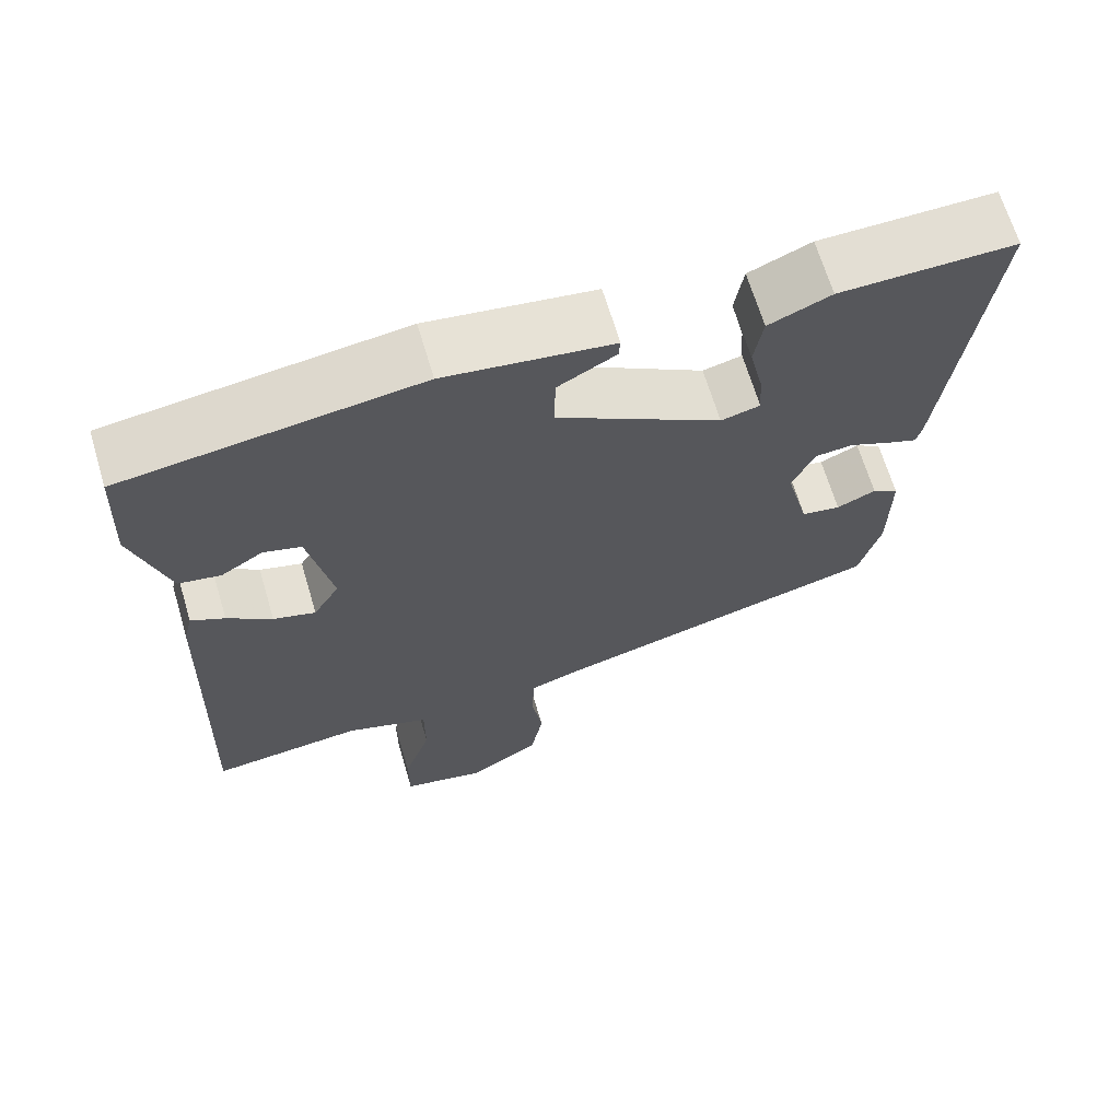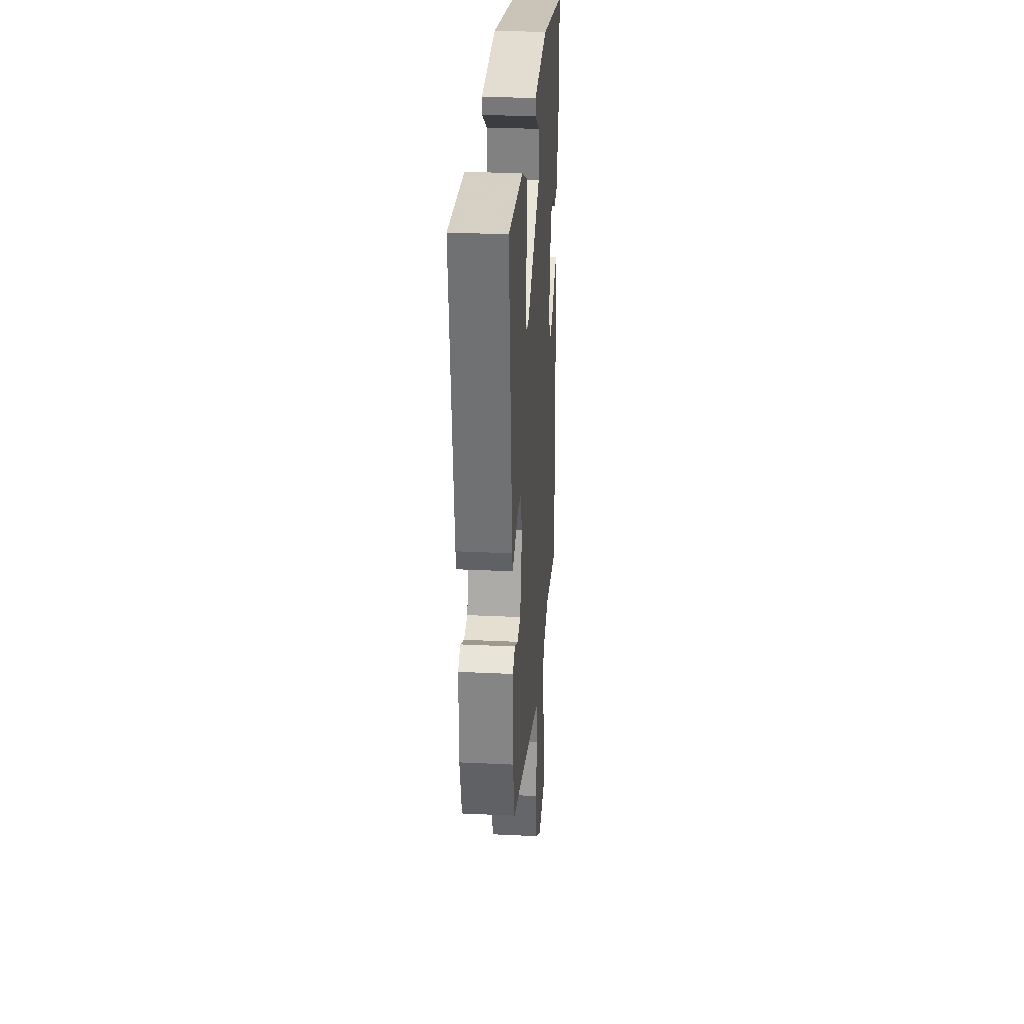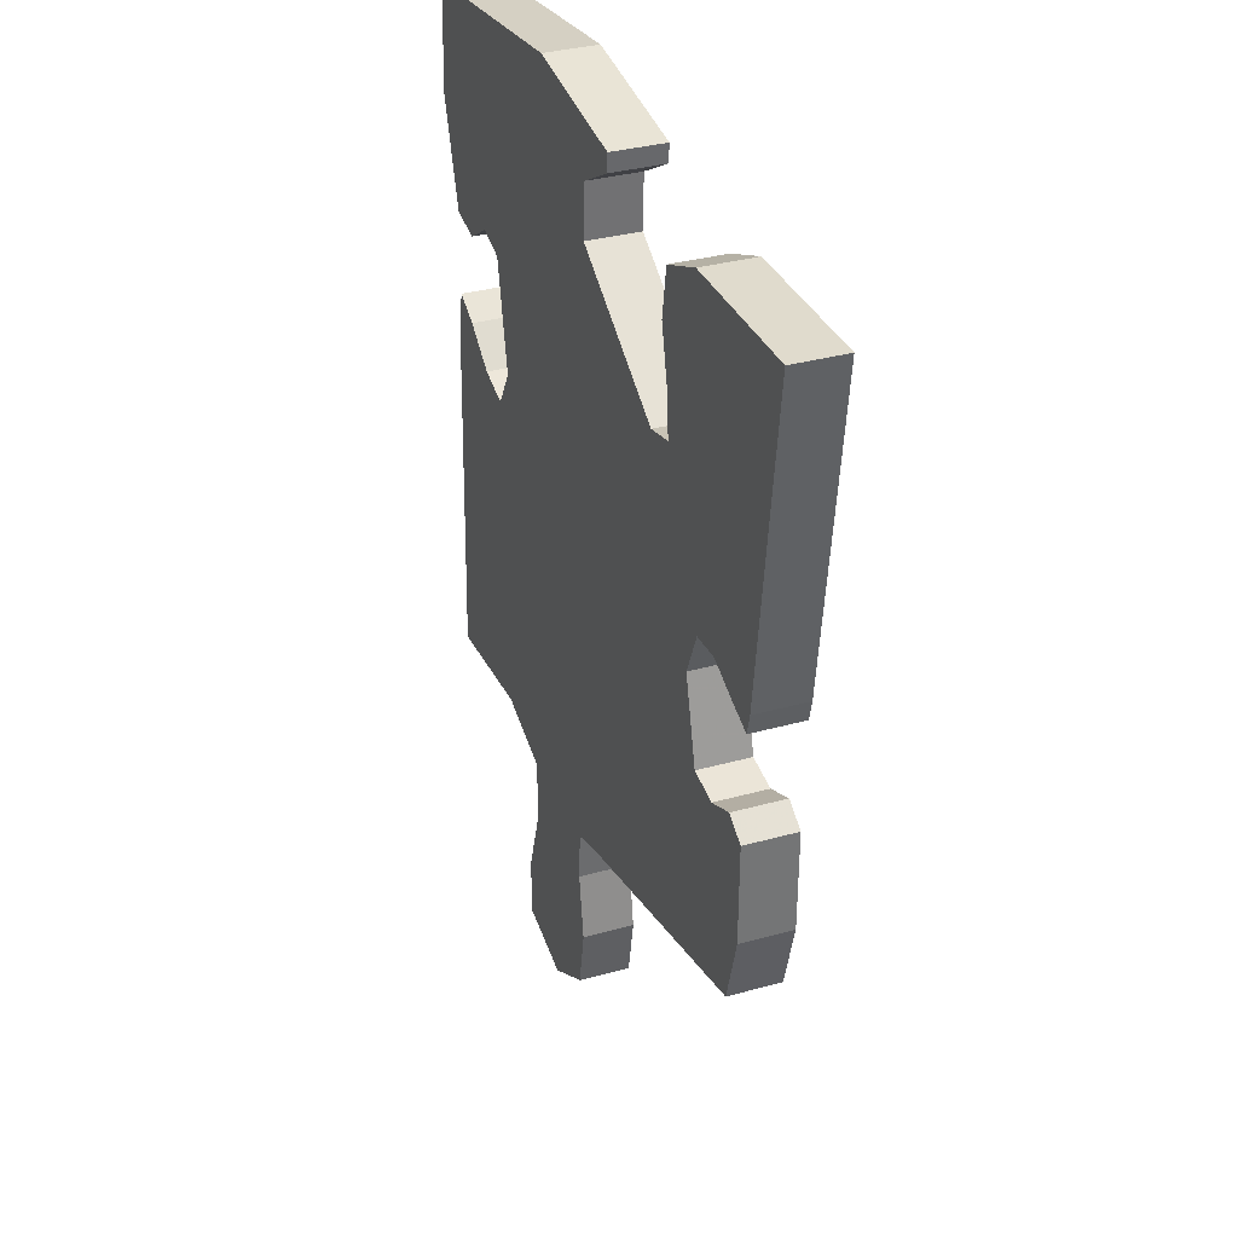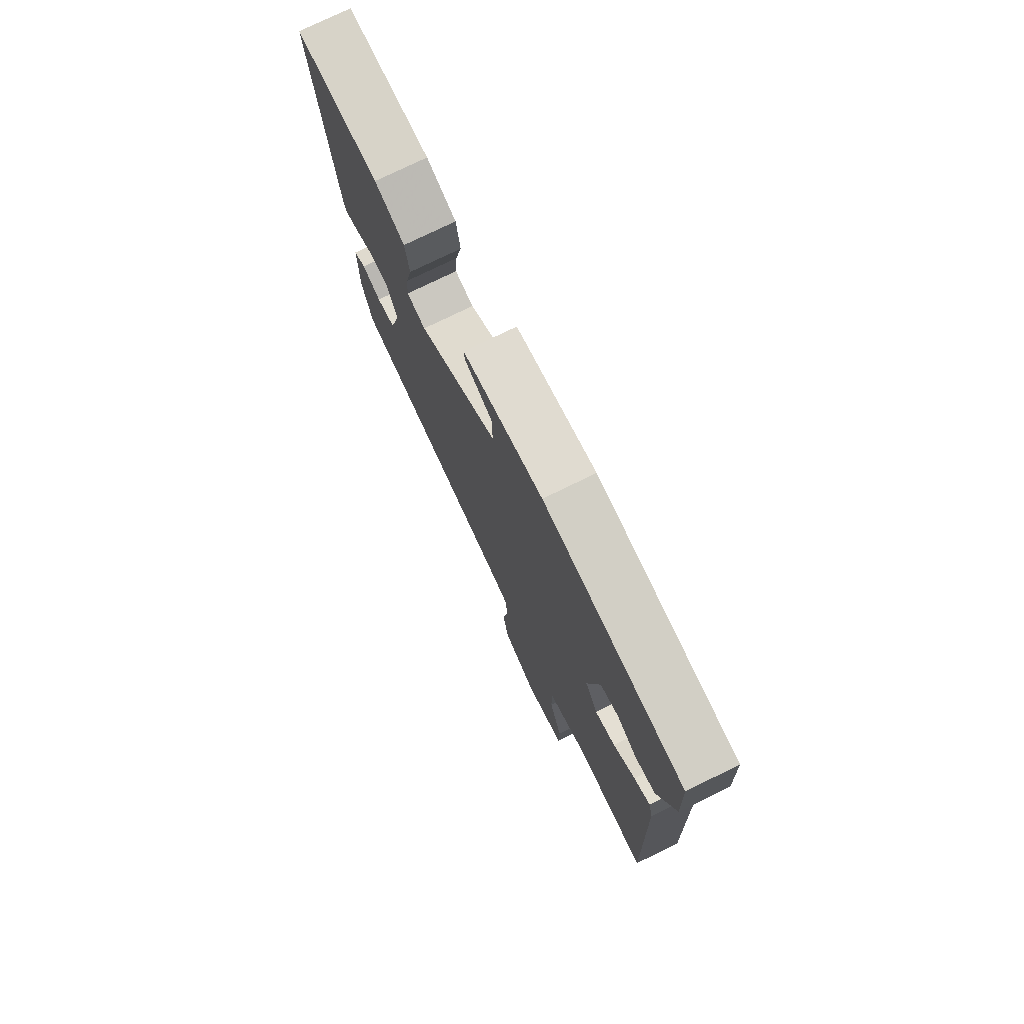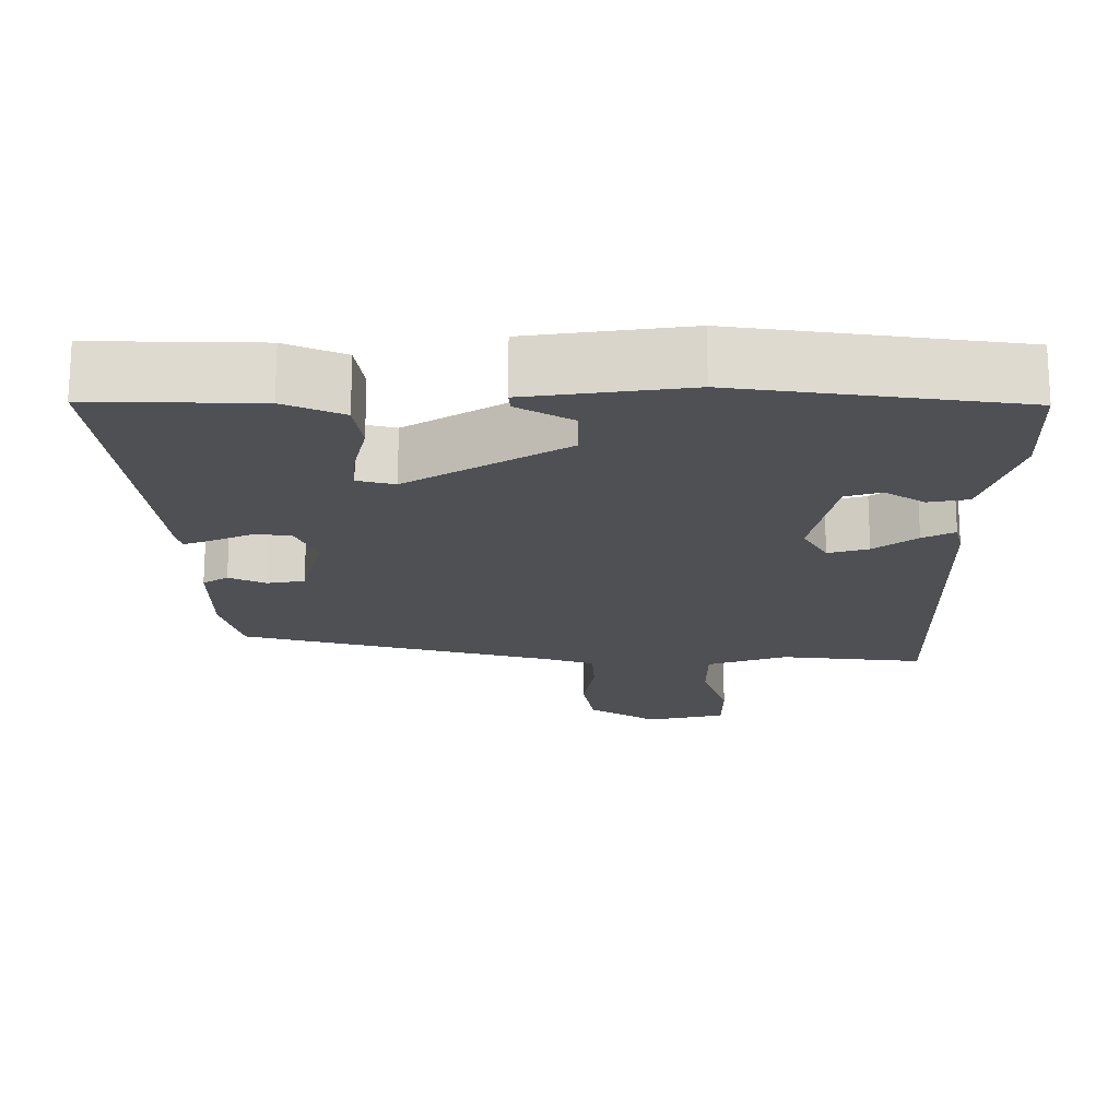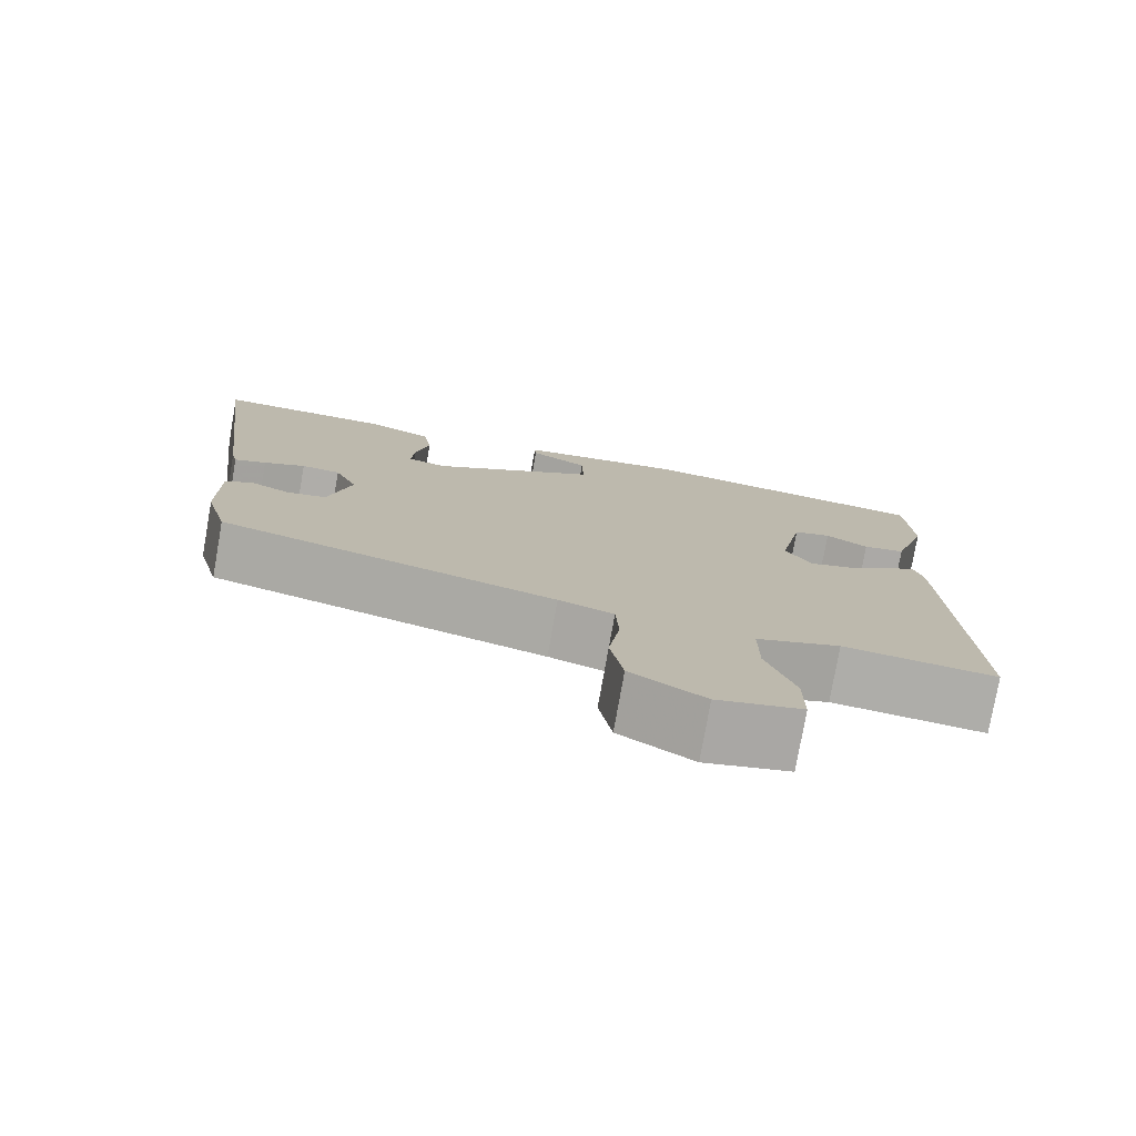
<metadata>
{"format":"obj","ext":"obj","renderer":"f3d","projection":"perspective","resolution":1024,"background":"white","views":[{"elev":66.7,"azim":163.4,"up":"+Z"},{"elev":27.3,"azim":-85.8,"up":"+Z"},{"elev":34.0,"azim":-110.7,"up":"+Z"},{"elev":76.0,"azim":63.9,"up":"+Z"},{"elev":-18.7,"azim":-0.4,"up":"+Y"},{"elev":-77.3,"azim":-10.0,"up":"+Z"}]}
</metadata>
<code>
v 0.495 0.07 -0.486
v 0.305 0.07 -0.467
v 0.2 0.07 -0.504
v 0.2 0.07 -0.594
v 0.235 0.07 -0.699
v 0.235 0.07 -0.783
v 0.13 0.07 -0.808
v 0.039 0.07 -0.751
v 0.023 0.07 -0.663
v 0.037 0.07 -0.571
v 0.033 0.07 -0.501
v -0.035 0.07 -0.479
v -0.448 0.07 -0.372
v -0.475 0.07 -0.273
v -0.476 0.07 -0.135
v -0.443 0.07 -0.114
v -0.394 0.07 -0.136
v -0.345 0.07 -0.127
v -0.316 0.07 -0.013
v -0.344 0.07 0.051
v -0.392 0.07 0.055
v -0.443 0.07 0.032
v -0.482 0.07 0.017
v -0.489 0.07 0.046
v -0.542 0.07 0.48
v -0.323 0.07 0.477
v -0.245 0.07 0.444
v -0.234 0.07 0.376
v -0.251 0.07 0.301
v -0.255 0.07 0.243
v -0.206 0.07 0.231
v 0.001 0.07 0.357
v -0.001 0.07 0.43
v -0.073 0.07 0.47
v -0.075 0.07 0.495
v 0.134 0.07 0.525
v 0.502 0.07 0.477
v 0.509 0.07 0.328
v 0.465 0.07 0.185
v 0.412 0.07 0.175
v 0.359 0.07 0.208
v 0.312 0.07 0.194
v 0.282 0.07 0.045
v 0.315 0.07 -0.011
v 0.368 0.07 0.005
v 0.424 0.07 0.047
v 0.466 0.07 0.069
v 0.477 0.07 0.024
v 0.495 0 -0.486
v 0.305 0 -0.467
v 0.2 0 -0.504
v 0.2 0 -0.594
v 0.235 0 -0.699
v 0.235 0 -0.783
v 0.13 0 -0.808
v 0.039 0 -0.751
v 0.023 0 -0.663
v 0.037 0 -0.571
v 0.033 0 -0.501
v -0.035 0 -0.479
v -0.448 0 -0.372
v -0.475 0 -0.273
v -0.476 0 -0.135
v -0.443 0 -0.114
v -0.394 0 -0.136
v -0.345 0 -0.127
v -0.316 0 -0.013
v -0.344 0 0.051
v -0.392 0 0.055
v -0.443 0 0.032
v -0.482 0 0.017
v -0.489 0 0.046
v -0.542 0 0.48
v -0.323 0 0.477
v -0.245 0 0.444
v -0.234 0 0.376
v -0.251 0 0.301
v -0.255 0 0.243
v -0.206 0 0.231
v 0.001 0 0.357
v -0.001 0 0.43
v -0.073 0 0.47
v -0.075 0 0.495
v 0.134 0 0.525
v 0.502 0 0.477
v 0.509 0 0.328
v 0.465 0 0.185
v 0.412 0 0.175
v 0.359 0 0.208
v 0.312 0 0.194
v 0.282 0 0.045
v 0.315 0 -0.011
v 0.368 0 0.005
v 0.424 0 0.047
v 0.466 0 0.069
v 0.477 0 0.024
f 45 46 47 48
f 44 45 48 1
f 43 44 1 2
f 38 39 40 41
f 38 41 42
f 37 38 42
f 36 37 42
f 33 34 35 36
f 32 33 36 42
f 31 32 42 43
f 26 27 28 29
f 26 29 30
f 25 26 30
f 24 25 30
f 21 22 23 24
f 21 24 30 31
f 14 15 16 17
f 12 13 14 17
f 11 12 17 18
f 7 8 9 10
f 7 10 11
f 4 5 6 7
f 3 4 7 11
f 20 21 31 43
f 19 20 43 2
f 11 18 19
f 2 3 11 19
f 96 95 94 93
f 49 96 93 92
f 50 49 92 91
f 89 88 87 86
f 90 89 86
f 90 86 85
f 90 85 84
f 84 83 82 81
f 90 84 81 80
f 91 90 80 79
f 77 76 75 74
f 78 77 74
f 78 74 73
f 78 73 72
f 72 71 70 69
f 79 78 72 69
f 65 64 63 62
f 65 62 61 60
f 66 65 60 59
f 58 57 56 55
f 59 58 55
f 55 54 53 52
f 59 55 52 51
f 91 79 69 68
f 50 91 68 67
f 67 66 59
f 67 59 51 50
f 1 49 50 2
f 2 50 51 3
f 3 51 52 4
f 4 52 53 5
f 5 53 54 6
f 6 54 55 7
f 7 55 56 8
f 8 56 57 9
f 9 57 58 10
f 10 58 59 11
f 11 59 60 12
f 12 60 61 13
f 13 61 62 14
f 14 62 63 15
f 15 63 64 16
f 16 64 65 17
f 17 65 66 18
f 18 66 67 19
f 19 67 68 20
f 20 68 69 21
f 21 69 70 22
f 22 70 71 23
f 23 71 72 24
f 24 72 73 25
f 25 73 74 26
f 26 74 75 27
f 27 75 76 28
f 28 76 77 29
f 29 77 78 30
f 30 78 79 31
f 31 79 80 32
f 32 80 81 33
f 33 81 82 34
f 34 82 83 35
f 35 83 84 36
f 36 84 85 37
f 37 85 86 38
f 38 86 87 39
f 39 87 88 40
f 40 88 89 41
f 41 89 90 42
f 42 90 91 43
f 43 91 92 44
f 44 92 93 45
f 45 93 94 46
f 46 94 95 47
f 47 95 96 48
f 48 96 49 1

</code>
